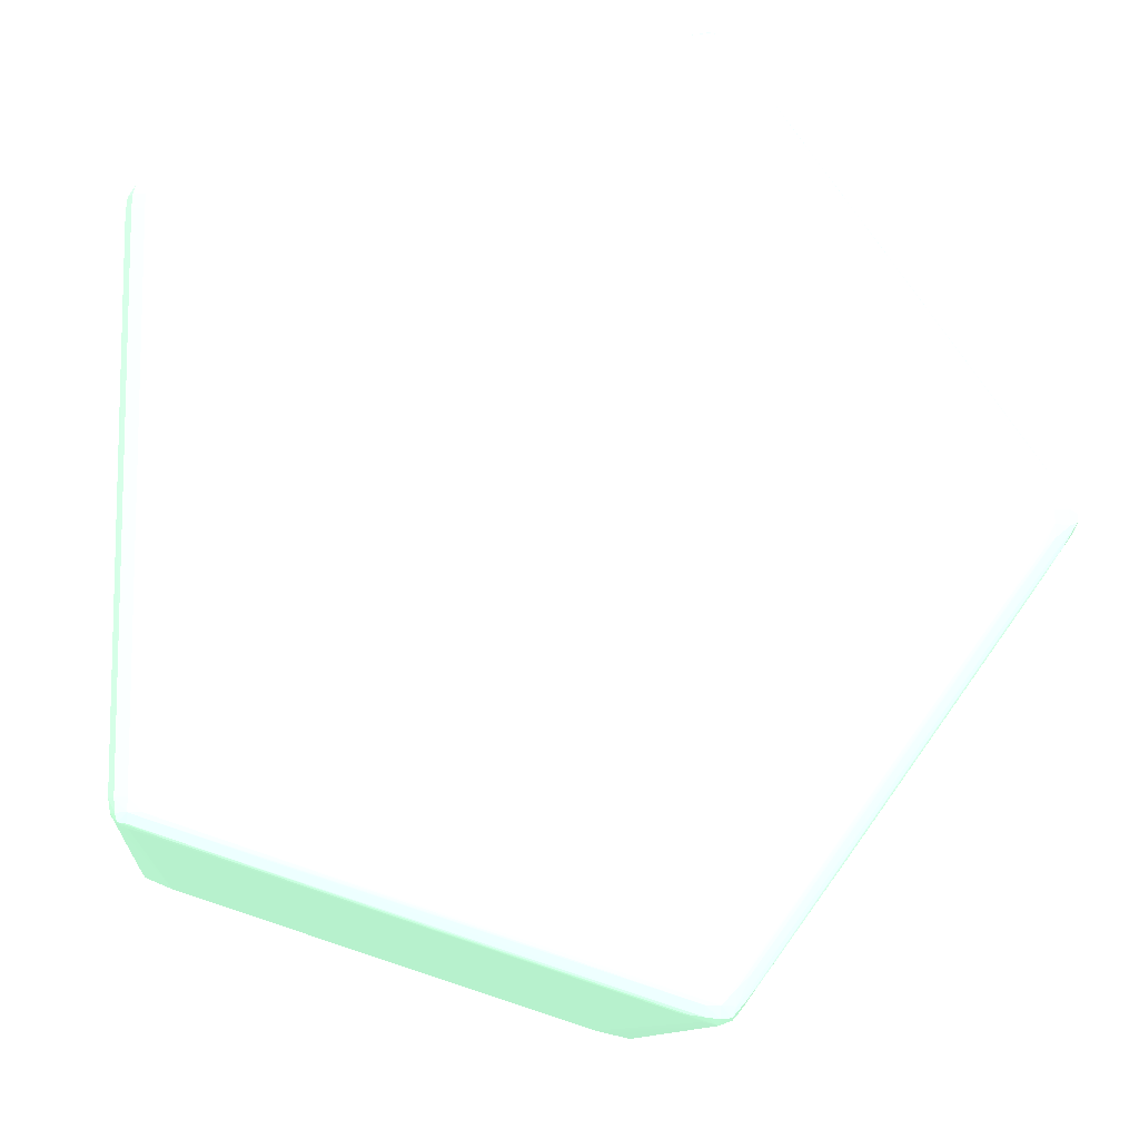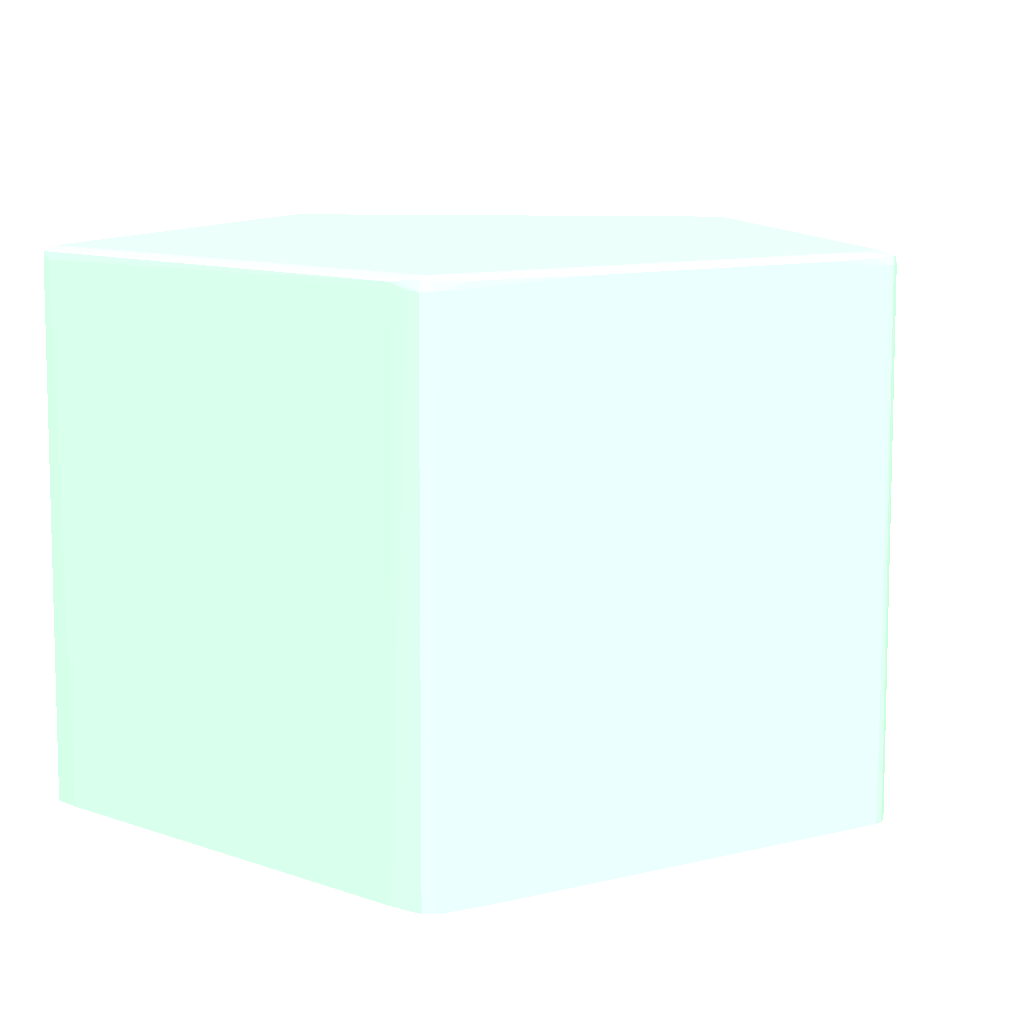
<metadata>
{"format":"obj","ext":"obj","renderer":"f3d","projection":"perspective","resolution":1024,"background":"white","views":[{"elev":-10.5,"azim":173.9,"up":"+Z"},{"elev":10.8,"azim":-157.1,"up":"+Y"}]}
</metadata>
<code>
v 0.01446 0.03849 0.00963 0.5451 0.7137 0.6
v 0.01426 0.06006 0.005185 0.5451 0.7137 0.6
v 0.01426 0.06006 0.008149 0.5451 0.7137 0.6
v 0.01426 0.06006 0.00963 0.5451 0.7137 0.6
v 0.0142 0.06006 0.01013 0.5451 0.7137 0.6
v 0.01438 0.03849 0.01013 0.5451 0.7137 0.6
v 0.01445 0.03849 0.007893 0.5451 0.7137 0.6
v 0.01424 0.06006 -0.008149 0.5451 0.7137 0.6
v 0.01425 0.06006 -0.0002449 0.5451 0.7137 0.6
v 0.01424 0.06055 0.007656 0.5451 0.7137 0.6
v 0.01424 0.06055 0.00963 0.5451 0.7137 0.6
v 0.01419 0.06055 0.01013 0.5451 0.7137 0.6
v 0.01398 0.06055 0.01046 0.5451 0.7137 0.6
v 0.01408 0.03849 0.01059 0.5451 0.7137 0.6
v 0.01444 0.03849 0.00321 0.5451 0.7137 0.6
v 0.01424 0.06006 -0.009633 0.5451 0.7137 0.6
v 0.01422 0.06055 -0.009633 0.5451 0.7137 0.6
v 0.01422 0.06055 -0.007655 0.5451 0.7137 0.6
v 0.01403 0.06093 0.007656 0.5451 0.7137 0.6
v 0.01402 0.06093 -0.009633 0.5451 0.7137 0.6
v 0.01402 0.06093 -0.006668 0.5451 0.7137 0.6
v 0.01403 0.06093 0.00963 0.5451 0.7137 0.6
v 0.014 0.06092 0.01013 0.5451 0.7137 0.6
v 0.01393 0.06087 0.01043 0.5451 0.7137 0.6
v 0.01358 0.06055 0.01062 0.5451 0.7137 0.6
v 0.01306 0.03849 0.01103 0.5451 0.7137 0.6
v 0.01443 0.03849 -0.001232 0.5451 0.7137 0.6
v 0.01442 0.03849 -0.003417 0.5451 0.7137 0.6
v 0.0144 0.03849 -0.00932 0.5451 0.7137 0.6
v 0.0144 0.03849 -0.009633 0.5451 0.7137 0.6
v 0.01438 0.03849 -0.009781 0.5451 0.7137 0.6
v 0.01415 0.06006 -0.01013 0.5451 0.7137 0.6
v 0.01414 0.06055 -0.01013 0.5451 0.7137 0.6
v 0.01398 0.06091 -0.01013 0.5451 0.7137 0.6
v 0.01358 0.06107 -0.009633 0.5451 0.7137 0.6
v 0.01358 0.06104 -0.01013 0.5451 0.7137 0.6
v 0.01358 0.06107 0.00963 0.5451 0.7137 0.6
v 0.01358 0.06105 0.01013 0.5451 0.7137 0.6
v 0.01358 0.06092 0.01049 0.5451 0.7137 0.6
v 0.01251 0.06086 0.01092 0.5451 0.7137 0.6
v 0.01283 0.06055 0.01086 0.5451 0.7137 0.6
v 0.01158 0.03849 0.01152 0.5451 0.7137 0.6
v 0.01431 0.03849 -0.01013 0.5451 0.7137 0.6
v 0.01429 0.03849 -0.01019 0.5451 0.7137 0.6
v 0.01405 0.03849 -0.01057 0.5451 0.7137 0.6
v 0.01395 0.06055 -0.01044 0.5451 0.7137 0.6
v 0.01391 0.06085 -0.01042 0.5451 0.7137 0.6
v 0.01309 0.06107 -0.01013 0.5451 0.7137 0.6
v 0.01358 0.06091 -0.01048 0.5451 0.7137 0.6
v 0.0121 0.06104 -0.01062 0.5451 0.7137 0.6
v -0.001726 0.06106 -0.01507 0.5451 0.7137 0.6
v -0.0002488 0.06106 -0.01457 0.5451 0.7137 0.6
v 0.004198 0.06107 -0.01309 0.5451 0.7137 0.6
v 0.01013 0.06107 -0.01111 0.5451 0.7137 0.6
v 0.01161 0.06107 -0.01062 0.5451 0.7137 0.6
v 0.01309 0.06107 0.01013 0.5451 0.7137 0.6
v 0.01161 0.06107 0.01062 0.5451 0.7137 0.6
v 0.007162 0.06107 0.0121 0.5451 0.7137 0.6
v 0.004198 0.06107 0.01309 0.5451 0.7137 0.6
v 0.001235 0.06106 0.01408 0.5451 0.7137 0.6
v -0.001726 0.06106 0.01507 0.5451 0.7137 0.6
v 0.01062 0.06105 0.01111 0.5451 0.7137 0.6
v 0.009138 0.06105 0.01161 0.5451 0.7137 0.6
v 0.0121 0.06091 0.01098 0.5451 0.7137 0.6
v 0.009517 0.06086 0.0119 0.5451 0.7137 0.6
v 0.008024 0.06085 0.01239 0.5451 0.7137 0.6
v 0.005036 0.06084 0.01337 0.5451 0.7137 0.6
v 0.009138 0.06091 0.01196 0.5451 0.7137 0.6
v 0.004691 0.06089 0.01342 0.5451 0.7137 0.6
v 0.00321 0.06089 0.01391 0.5451 0.7137 0.6
v 0.01109 0.06055 0.01143 0.5451 0.7137 0.6
v 0.008601 0.03849 0.01249 0.5451 0.7137 0.6
v 0.01009 0.03849 0.01201 0.5451 0.7137 0.6
v 0.00354 0.06084 0.01386 0.5451 0.7137 0.6
v -0.003931 0.06081 0.01631 0.5451 0.7137 0.6
v 0.01296 0.03849 -0.01104 0.5451 0.7137 0.6
v 0.01358 0.06055 -0.01058 0.5451 0.7137 0.6
v 0.01247 0.06085 -0.01091 0.5451 0.7137 0.6
v 0.01062 0.0609 -0.01146 0.5451 0.7137 0.6
v -0.004693 0.06092 -0.01642 0.5451 0.7137 0.6
v -0.003209 0.06092 -0.01593 0.5451 0.7137 0.6
v 0.009138 0.06103 -0.01161 0.5451 0.7137 0.6
v -0.004693 0.06105 -0.01605 0.5451 0.7137 0.6
v -0.005185 0.06107 -0.01605 0.5451 0.7137 0.6
v -0.005185 0.06107 0.01605 0.5451 0.7137 0.6
v -0.004693 0.06105 0.01605 0.5451 0.7137 0.6
v 0.006174 0.06104 0.01259 0.5451 0.7137 0.6
v -0.003209 0.06092 0.01594 0.5451 0.7137 0.6
v -0.004693 0.06092 0.01643 0.5451 0.7137 0.6
v -0.001237 0.06087 0.01538 0.5451 0.7137 0.6
v -0.002422 0.06055 0.01582 0.5451 0.7137 0.6
v -0.003921 0.06055 0.01631 0.5451 0.7137 0.6
v -0.003749 0.03849 0.01649 0.5451 0.7137 0.6
v -0.002717 0.06087 0.01586 0.5451 0.7137 0.6
v -0.004197 0.06086 0.01635 0.5451 0.7137 0.6
v -0.005185 0.06055 0.01667 0.5451 0.7137 0.6
v -0.004693 0.06055 0.01655 0.5451 0.7137 0.6
v -0.004197 0.06055 0.0164 0.5451 0.7137 0.6
v 0.01062 0.06055 -0.01155 0.5451 0.7137 0.6
v 0.01253 0.06055 -0.01093 0.5451 0.7137 0.6
v -0.003749 0.03849 -0.01648 0.5451 0.7137 0.6
v -0.004197 0.06055 -0.0164 0.5451 0.7137 0.6
v 0.006503 0.06084 -0.01287 0.5451 0.7137 0.6
v -0.003934 0.06081 -0.01631 0.5451 0.7137 0.6
v -0.0009545 0.06082 -0.01533 0.5451 0.7137 0.6
v -0.001237 0.06087 -0.01537 0.5451 0.7137 0.6
v 0.004691 0.06089 -0.01341 0.5451 0.7137 0.6
v 0.006174 0.06089 -0.01292 0.5451 0.7137 0.6
v -0.004197 0.06086 -0.01635 0.5451 0.7137 0.6
v -0.005185 0.06055 -0.01668 0.5451 0.7137 0.6
v -0.005185 0.06093 -0.01649 0.5451 0.7137 0.6
v 0.00321 0.06102 -0.01358 0.5451 0.7137 0.6
v -0.005561 0.06089 -0.01644 0.5451 0.7137 0.6
v -0.005706 0.06095 -0.01608 0.5451 0.7137 0.6
v -0.005681 0.06106 -0.01556 0.5451 0.7137 0.6
v -0.006668 0.06107 -0.01408 0.5451 0.7137 0.6
v -0.006668 0.06107 0.01408 0.5451 0.7137 0.6
v -0.005681 0.06106 0.01556 0.5451 0.7137 0.6
v -0.005699 0.06095 0.01606 0.5451 0.7137 0.6
v -0.005549 0.06089 0.01643 0.5451 0.7137 0.6
v -0.005185 0.06093 0.01648 0.5451 0.7137 0.6
v -0.009137 0.06107 0.01062 0.5451 0.7137 0.6
v 0.0002467 0.06101 0.01457 0.5451 0.7137 0.6
v -0.004693 0.06006 0.01656 0.5451 0.7137 0.6
v -0.004197 0.03849 0.01659 0.5451 0.7137 0.6
v -0.005185 0.06006 0.01667 0.5451 0.7137 0.6
v -0.005605 0.06055 0.0165 0.5451 0.7137 0.6
v -0.003802 0.03849 -0.0165 0.5451 0.7137 0.6
v -0.004693 0.06006 -0.01656 0.5451 0.7137 0.6
v -0.004693 0.06055 -0.01655 0.5451 0.7137 0.6
v -0.005185 0.06006 -0.01669 0.5451 0.7137 0.6
v -0.005627 0.06055 -0.01652 0.5451 0.7137 0.6
v -0.005875 0.06055 -0.01623 0.5451 0.7137 0.6
v -0.006013 0.06088 -0.01593 0.5451 0.7137 0.6
v -0.006176 0.06093 -0.01554 0.5451 0.7137 0.6
v -0.00718 0.06095 -0.01408 0.5451 0.7137 0.6
v -0.006173 0.06104 -0.01507 0.5451 0.7137 0.6
v -0.008644 0.06105 -0.01161 0.5451 0.7137 0.6
v -0.01111 0.06105 -0.008149 0.5451 0.7137 0.6
v -0.01605 0.06106 -0.001232 0.5451 0.7137 0.6
v -0.008149 0.06107 -0.0121 0.5451 0.7137 0.6
v -0.01062 0.06107 -0.008642 0.5451 0.7137 0.6
v -0.01309 0.06107 0.005185 0.5451 0.7137 0.6
v -0.01457 0.06106 0.00321 0.5451 0.7137 0.6
v -0.01605 0.06106 0.001233 0.5451 0.7137 0.6
v -0.009632 0.06105 0.01013 0.5451 0.7137 0.6
v -0.007161 0.06105 0.01358 0.5451 0.7137 0.6
v -0.006173 0.06103 0.01507 0.5451 0.7137 0.6
v -0.007173 0.06094 0.01407 0.5451 0.7137 0.6
v -0.006167 0.06091 0.01553 0.5451 0.7137 0.6
v -0.005997 0.06087 0.01591 0.5451 0.7137 0.6
v -0.0136 0.06095 0.005188 0.5451 0.7137 0.6
v -0.005185 0.03849 0.0168 0.5451 0.7137 0.6
v -0.00526 0.03849 0.01678 0.5451 0.7137 0.6
v -0.005696 0.03849 0.01658 0.5451 0.7137 0.6
v -0.005853 0.06055 0.0162 0.5451 0.7137 0.6
v -0.006568 0.03849 0.01555 0.5451 0.7137 0.6
v -0.006126 0.03849 0.01608 0.5451 0.7137 0.6
v -0.004276 0.03849 -0.01661 0.5451 0.7137 0.6
v -0.005185 0.03849 -0.01682 0.5451 0.7137 0.6
v -0.00563 0.06006 -0.01652 0.5451 0.7137 0.6
v -0.006057 0.06055 -0.01599 0.5451 0.7137 0.6
v -0.006461 0.06085 -0.01537 0.5451 0.7137 0.6
v -0.005731 0.03849 -0.01659 0.5451 0.7137 0.6
v -0.006167 0.03849 -0.01608 0.5451 0.7137 0.6
v -0.007104 0.03849 -0.01493 0.5451 0.7137 0.6
v -0.008654 0.06094 -0.01209 0.5451 0.7137 0.6
v -0.007478 0.06087 -0.01393 0.5451 0.7137 0.6
v -0.01142 0.06086 -0.008484 0.5451 0.7137 0.6
v -0.01638 0.06088 -0.001597 0.5451 0.7137 0.6
v -0.01492 0.06089 -0.003598 0.5451 0.7137 0.6
v -0.0126 0.06093 -0.006655 0.5451 0.7137 0.6
v -0.01508 0.06094 -0.003206 0.5451 0.7137 0.6
v -0.009137 0.06101 -0.01111 0.5451 0.7137 0.6
v -0.007656 0.06103 -0.01309 0.5451 0.7137 0.6
v -0.01012 0.06103 -0.009633 0.5451 0.7137 0.6
v -0.01507 0.06105 -0.002716 0.5451 0.7137 0.6
v -0.01655 0.06104 -0.0007384 0.5451 0.7137 0.6
v -0.01655 0.06107 -0.0002449 0.5451 0.7137 0.6
v -0.01556 0.06107 -0.001729 0.5451 0.7137 0.6
v -0.01457 0.06107 -0.00321 0.5451 0.7137 0.6
v -0.01556 0.06107 0.001726 0.5451 0.7137 0.6
v -0.01655 0.06107 0.0002454 0.5451 0.7137 0.6
v -0.01655 0.06103 0.000739 0.5451 0.7137 0.6
v -0.01507 0.06104 0.002717 0.5451 0.7137 0.6
v -0.008644 0.06104 0.01161 0.5451 0.7137 0.6
v -0.009497 0.06089 0.01102 0.5451 0.7137 0.6
v -0.008481 0.06088 0.01246 0.5451 0.7137 0.6
v -0.01112 0.06094 0.008636 0.5451 0.7137 0.6
v -0.006446 0.06083 0.01535 0.5451 0.7137 0.6
v -0.009946 0.06087 0.01047 0.5451 0.7137 0.6
v -0.00893 0.06084 0.01191 0.5451 0.7137 0.6
v -0.01607 0.06095 0.001739 0.5451 0.7137 0.6
v -0.01507 0.06093 0.003197 0.5451 0.7137 0.6
v -0.01491 0.06088 0.003582 0.5451 0.7137 0.6
v -0.008036 0.03849 0.01356 0.5451 0.7137 0.6
v -0.006606 0.03849 0.0155 0.5451 0.7137 0.6
v -0.00791 0.06081 0.01335 0.5451 0.7137 0.6
v -0.01581 0.0608 0.00247 0.5451 0.7137 0.6
v -0.00877 0.06055 0.01218 0.5451 0.7137 0.6
v -0.009503 0.03849 0.01156 0.5451 0.7137 0.6
v -0.005712 0.03849 -0.01661 0.5451 0.7137 0.6
v -0.006483 0.06055 -0.0154 0.5451 0.7137 0.6
v -0.009391 0.06081 -0.01137 0.5451 0.7137 0.6
v -0.007926 0.06083 -0.01337 0.5451 0.7137 0.6
v -0.01683 0.06084 -0.001041 0.5451 0.7137 0.6
v -0.01353 0.03849 -0.006053 0.5451 0.7137 0.6
v -0.008544 0.06055 -0.01255 0.5451 0.7137 0.6
v -0.01537 0.06086 -0.003039 0.5451 0.7137 0.6
v -0.01737 0.06089 -0.0001527 0.5451 0.7137 0.6
v -0.01694 0.0609 -0.0007384 0.5451 0.7137 0.6
v -0.01655 0.06093 -0.001216 0.5451 0.7137 0.6
v -0.01608 0.06095 -0.001749 0.5451 0.7137 0.6
v -0.01556 0.06101 -0.002222 0.5451 0.7137 0.6
v -0.01709 0.06096 -0.0002876 0.5451 0.7137 0.6
v -0.01708 0.06096 0.0002816 0.5451 0.7137 0.6
v -0.01637 0.06087 0.001581 0.5451 0.7137 0.6
v -0.01434 0.06082 0.004467 0.5451 0.7137 0.6
v -0.01389 0.06086 0.005023 0.5451 0.7137 0.6
v -0.01536 0.06085 0.003026 0.5451 0.7137 0.6
v -0.01654 0.06092 0.001206 0.5451 0.7137 0.6
v -0.01682 0.06083 0.001025 0.5451 0.7137 0.6
v -0.01726 0.06055 0.0004593 0.5451 0.7137 0.6
v -0.01684 0.06055 0.001045 0.5451 0.7137 0.6
v -0.01597 0.03849 0.002631 0.5451 0.7137 0.6
v -0.01437 0.06055 -0.004503 0.5451 0.7137 0.6
v -0.01643 0.06055 -0.001653 0.5451 0.7137 0.6
v -0.01582 0.06081 -0.002482 0.5451 0.7137 0.6
v -0.01727 0.06055 -0.0004785 0.5451 0.7137 0.6
v -0.01747 0.03849 -0.0006002 0.5451 0.7137 0.6
v -0.01685 0.06055 -0.001068 0.5451 0.7137 0.6
v -0.01742 0.06055 -0.0002284 0.5451 0.7137 0.6
v -0.01737 0.06089 0.0001401 0.5451 0.7137 0.6
v -0.01742 0.06055 0.0002125 0.5451 0.7137 0.6
v -0.01698 0.03849 0.00118 0.5451 0.7137 0.6
v -0.01758 0.03849 -0.0002514 0.5451 0.7137 0.6
v -0.01758 0.03849 -0.0001823 0.5451 0.7137 0.6
v -0.01753 0.03849 0.0002849 0.5451 0.7137 0.6
v -0.01752 0.03849 0.0003047 0.5451 0.7137 0.6
v -0.01737 0.03849 0.0005712 0.5451 0.7137 0.6
f 1 2 3
f 1 3 4
f 1 4 5
f 1 5 6
f 1 6 14
f 1 14 26
f 1 26 42
f 1 42 73
f 1 73 72
f 1 72 93
f 1 93 125
f 1 125 153
f 1 153 154
f 1 154 155
f 1 155 158
f 1 158 157
f 1 157 197
f 1 197 196
f 1 196 201
f 1 201 225
f 1 225 235
f 1 235 240
f 1 240 239
f 1 239 238
f 1 238 237
f 1 237 236
f 1 236 230
f 1 230 207
f 1 207 166
f 1 166 165
f 1 165 164
f 1 164 202
f 1 202 160
f 1 160 159
f 1 159 128
f 1 128 101
f 1 101 76
f 1 76 45
f 1 45 44
f 1 44 43
f 1 43 31
f 1 31 30
f 1 30 29
f 1 29 28
f 1 28 27
f 1 27 15
f 1 15 7
f 1 7 8
f 1 8 9
f 1 9 2
f 2 10 3
f 2 9 10
f 3 10 11
f 3 11 4
f 4 11 12
f 4 12 5
f 5 12 13
f 5 13 6
f 6 13 14
f 7 15 16
f 7 16 8
f 8 16 17
f 8 17 18
f 8 18 10
f 8 10 9
f 10 19 22
f 10 22 11
f 10 18 20
f 10 20 21
f 10 21 19
f 11 22 23
f 11 23 12
f 12 23 24
f 12 24 13
f 13 24 25
f 13 25 26
f 13 26 14
f 15 27 16
f 16 27 28
f 16 28 29
f 16 29 30
f 16 30 31
f 16 31 32
f 16 32 33
f 16 33 17
f 17 33 34
f 17 34 20
f 17 20 18
f 19 21 35
f 19 35 37
f 19 37 22
f 20 34 36
f 20 36 35
f 20 35 21
f 22 37 38
f 22 38 23
f 23 38 24
f 24 39 40
f 24 40 25
f 24 38 39
f 25 40 41
f 25 41 26
f 26 41 42
f 31 43 32
f 32 43 44
f 32 44 45
f 32 45 46
f 32 46 33
f 33 46 47
f 33 47 34
f 34 47 36
f 35 36 48
f 35 48 55
f 35 55 54
f 35 54 84
f 35 84 116
f 35 116 142
f 35 142 180
f 35 180 179
f 35 179 183
f 35 183 182
f 35 182 143
f 35 143 122
f 35 122 85
f 35 85 58
f 35 58 57
f 35 57 56
f 35 56 37
f 36 47 49
f 36 49 50
f 36 50 83
f 36 83 51
f 36 51 52
f 36 52 53
f 36 53 54
f 36 54 55
f 36 55 48
f 37 56 38
f 38 56 57
f 38 57 58
f 38 58 59
f 38 59 60
f 38 60 61
f 38 61 62
f 38 62 39
f 39 62 63
f 39 63 64
f 39 64 40
f 40 65 66
f 40 66 67
f 40 67 41
f 40 64 68
f 40 68 69
f 40 69 70
f 40 70 65
f 41 71 72
f 41 72 73
f 41 73 42
f 41 67 74
f 41 74 75
f 41 75 71
f 45 76 46
f 46 76 77
f 46 77 47
f 47 77 78
f 47 78 49
f 49 78 79
f 49 79 80
f 49 80 81
f 49 81 82
f 49 82 50
f 50 82 83
f 51 83 84
f 51 84 52
f 52 84 53
f 53 84 54
f 58 85 59
f 59 85 60
f 60 85 61
f 61 85 86
f 61 86 63
f 61 63 62
f 63 87 64
f 63 86 87
f 64 87 88
f 64 88 89
f 64 89 68
f 65 70 66
f 66 70 90
f 66 90 67
f 67 90 74
f 68 89 69
f 69 89 70
f 70 89 90
f 71 75 91
f 71 91 72
f 72 91 92
f 72 92 93
f 74 90 94
f 74 94 75
f 75 94 95
f 75 95 96
f 75 96 97
f 75 97 98
f 75 98 92
f 75 92 91
f 76 99 100
f 76 100 77
f 76 101 102
f 76 102 99
f 77 103 78
f 77 100 104
f 77 104 105
f 77 105 103
f 78 103 106
f 78 106 107
f 78 107 108
f 78 108 79
f 79 108 80
f 80 109 110
f 80 110 111
f 80 111 83
f 80 83 112
f 80 112 82
f 80 82 81
f 80 108 107
f 80 107 106
f 80 106 109
f 82 112 83
f 83 111 84
f 84 111 113
f 84 113 114
f 84 114 115
f 84 115 116
f 85 117 118
f 85 118 119
f 85 119 120
f 85 120 121
f 85 121 86
f 85 122 117
f 86 121 89
f 86 89 123
f 86 123 87
f 87 123 89
f 87 89 88
f 89 121 96
f 89 96 95
f 89 95 94
f 89 94 90
f 92 98 93
f 93 98 124
f 93 124 125
f 96 126 124
f 96 124 97
f 96 121 120
f 96 120 127
f 96 127 126
f 97 124 98
f 99 102 104
f 99 104 100
f 101 128 129
f 101 129 102
f 102 129 130
f 102 130 104
f 103 105 109
f 103 109 106
f 104 130 110
f 104 110 109
f 104 109 105
f 110 130 129
f 110 129 131
f 110 131 132
f 110 132 113
f 110 113 111
f 113 132 133
f 113 133 134
f 113 134 114
f 114 134 135
f 114 135 136
f 114 136 137
f 114 137 115
f 115 137 138
f 115 138 139
f 115 139 140
f 115 140 141
f 115 141 116
f 116 141 142
f 117 122 143
f 117 143 144
f 117 144 145
f 117 145 146
f 117 146 118
f 118 147 148
f 118 148 119
f 118 146 147
f 119 149 150
f 119 150 151
f 119 151 120
f 119 148 152
f 119 152 149
f 120 151 127
f 124 126 125
f 125 126 153
f 126 154 153
f 126 127 154
f 127 155 154
f 127 151 156
f 127 156 157
f 127 157 158
f 127 158 155
f 128 159 131
f 128 131 129
f 131 159 160
f 131 160 161
f 131 161 132
f 132 161 133
f 133 162 163
f 133 163 134
f 133 161 164
f 133 164 165
f 133 165 166
f 133 166 162
f 134 167 136
f 134 136 135
f 134 163 168
f 134 168 169
f 134 169 170
f 134 170 171
f 134 171 172
f 134 172 167
f 136 167 172
f 136 172 173
f 136 173 174
f 136 174 175
f 136 175 137
f 137 175 176
f 137 176 177
f 137 177 138
f 138 177 139
f 139 177 140
f 140 177 178
f 140 178 179
f 140 179 180
f 140 180 181
f 140 181 141
f 141 181 142
f 142 181 180
f 143 182 144
f 144 182 145
f 145 182 183
f 145 183 184
f 145 184 185
f 145 185 146
f 146 185 147
f 147 186 148
f 147 185 186
f 148 186 184
f 148 184 152
f 149 187 188
f 149 188 151
f 149 151 150
f 149 152 189
f 149 189 187
f 151 190 156
f 151 188 191
f 151 191 192
f 151 192 190
f 152 184 193
f 152 193 194
f 152 194 195
f 152 195 189
f 156 196 197
f 156 197 157
f 156 190 198
f 156 198 199
f 156 199 200
f 156 200 201
f 156 201 196
f 160 202 161
f 161 202 164
f 162 203 204
f 162 204 205
f 162 205 163
f 162 166 203
f 163 205 206
f 163 206 169
f 163 169 168
f 166 207 208
f 166 208 203
f 169 206 209
f 169 209 170
f 170 209 206
f 170 206 210
f 170 210 211
f 170 211 212
f 170 212 173
f 170 173 171
f 171 173 172
f 173 212 213
f 173 213 178
f 173 178 214
f 173 214 174
f 174 214 175
f 175 214 176
f 176 214 178
f 176 178 177
f 178 213 212
f 178 212 215
f 178 215 179
f 179 215 183
f 183 216 184
f 183 215 216
f 184 216 193
f 184 186 185
f 187 189 195
f 187 195 188
f 188 195 217
f 188 217 191
f 190 192 218
f 190 218 199
f 190 199 198
f 191 217 219
f 191 219 220
f 191 220 192
f 192 220 218
f 193 216 221
f 193 221 194
f 194 221 217
f 194 217 195
f 199 218 222
f 199 222 223
f 199 223 224
f 199 224 225
f 199 225 201
f 199 201 200
f 203 208 204
f 204 208 226
f 204 226 227
f 204 227 228
f 204 228 205
f 205 228 206
f 206 228 229
f 206 229 210
f 207 230 231
f 207 231 227
f 207 227 226
f 207 226 208
f 210 232 234
f 210 234 233
f 210 233 215
f 210 215 212
f 210 212 211
f 210 229 232
f 215 233 216
f 216 233 221
f 217 222 220
f 217 220 219
f 217 221 233
f 217 233 222
f 218 220 222
f 222 233 223
f 223 234 235
f 223 235 225
f 223 225 224
f 223 233 234
f 227 231 228
f 228 231 229
f 229 230 232
f 229 231 230
f 230 236 232
f 232 236 237
f 232 237 234
f 234 238 239
f 234 239 240
f 234 240 235
f 234 237 238

</code>
